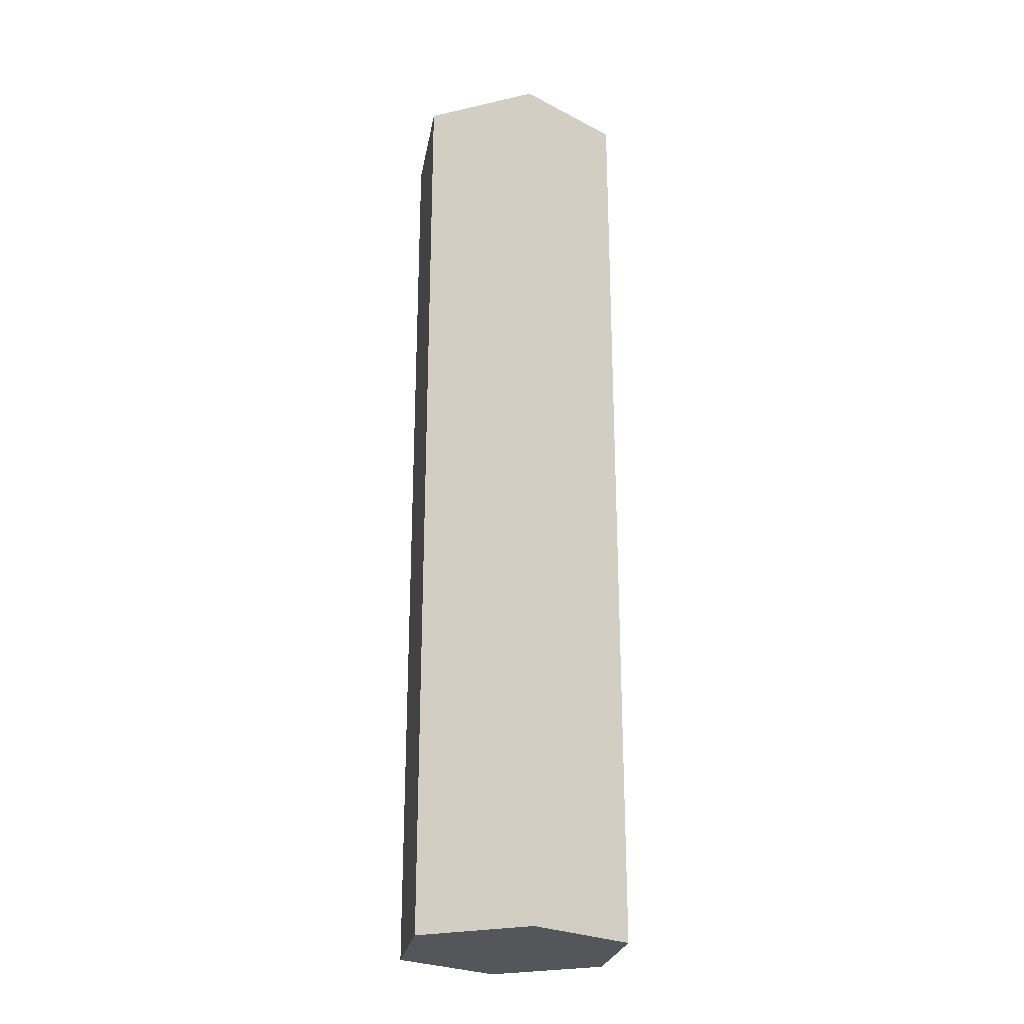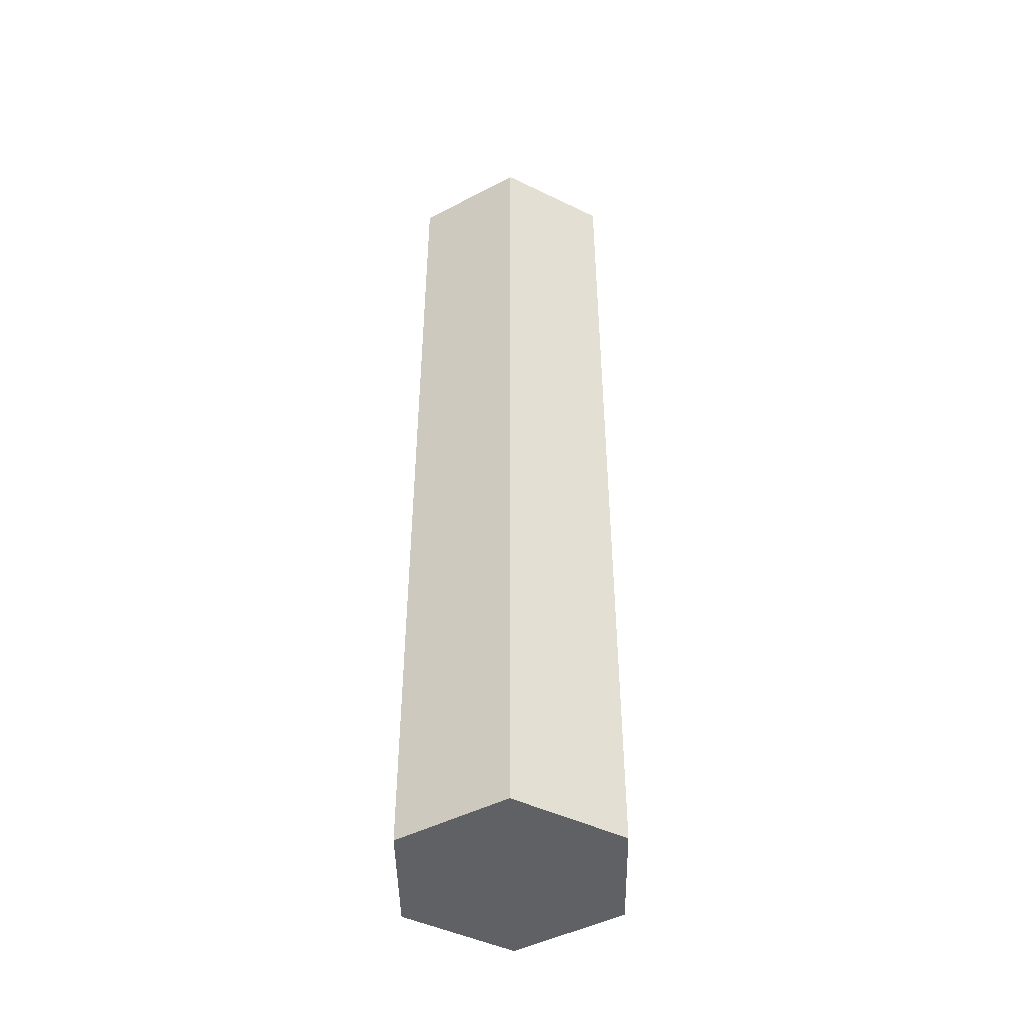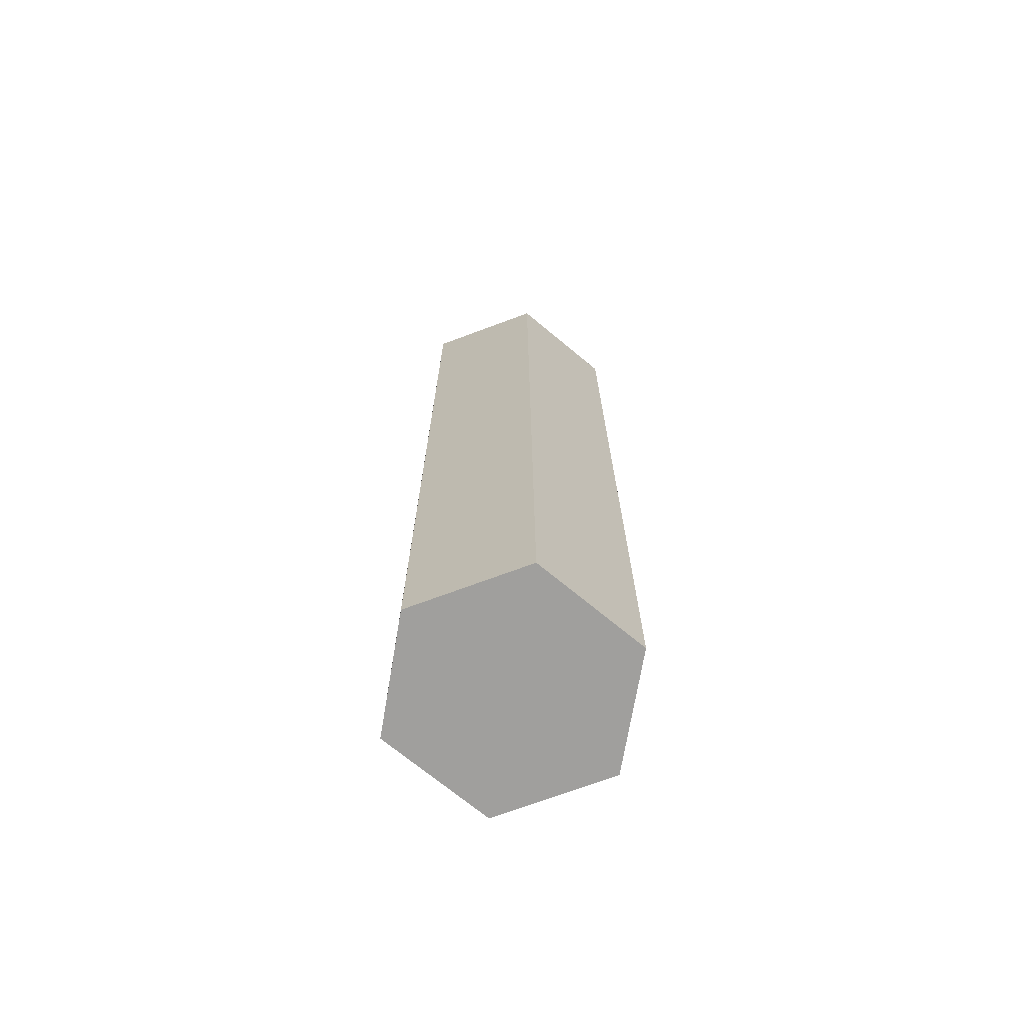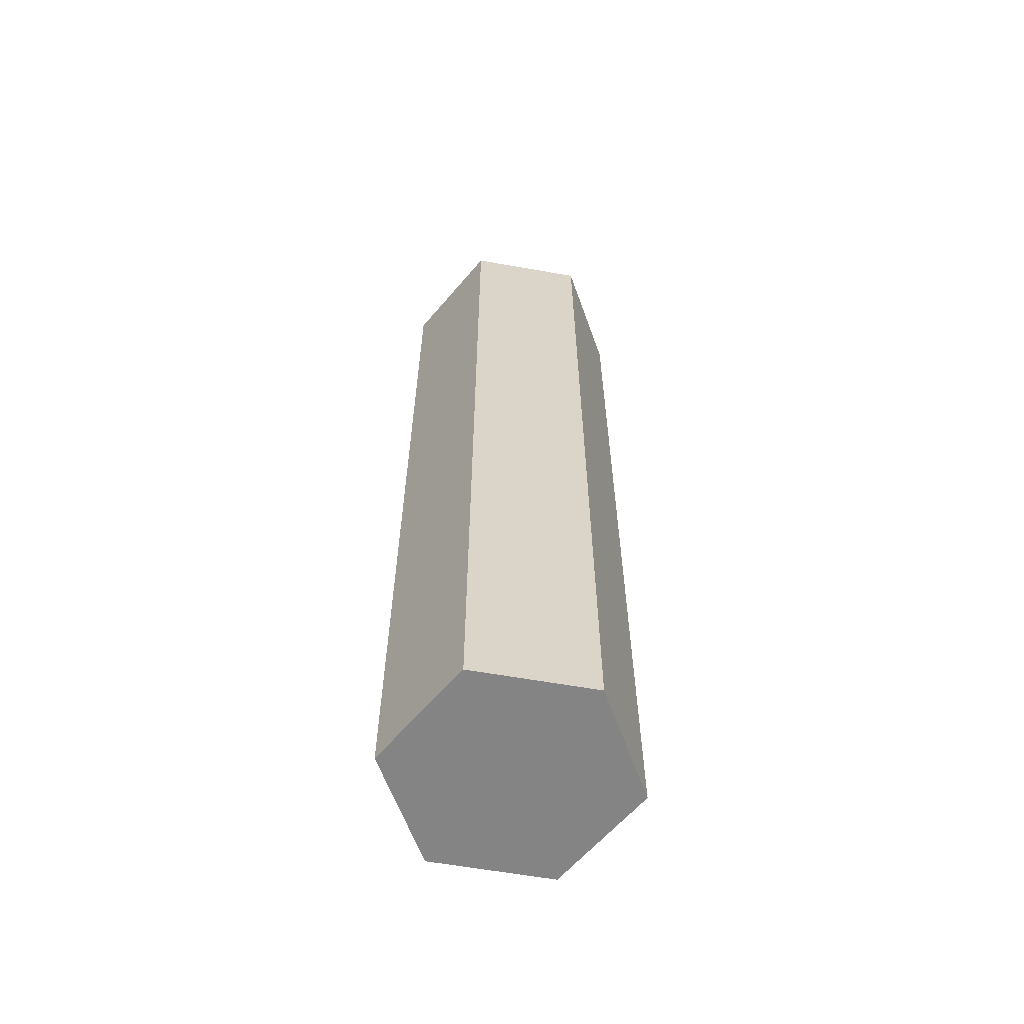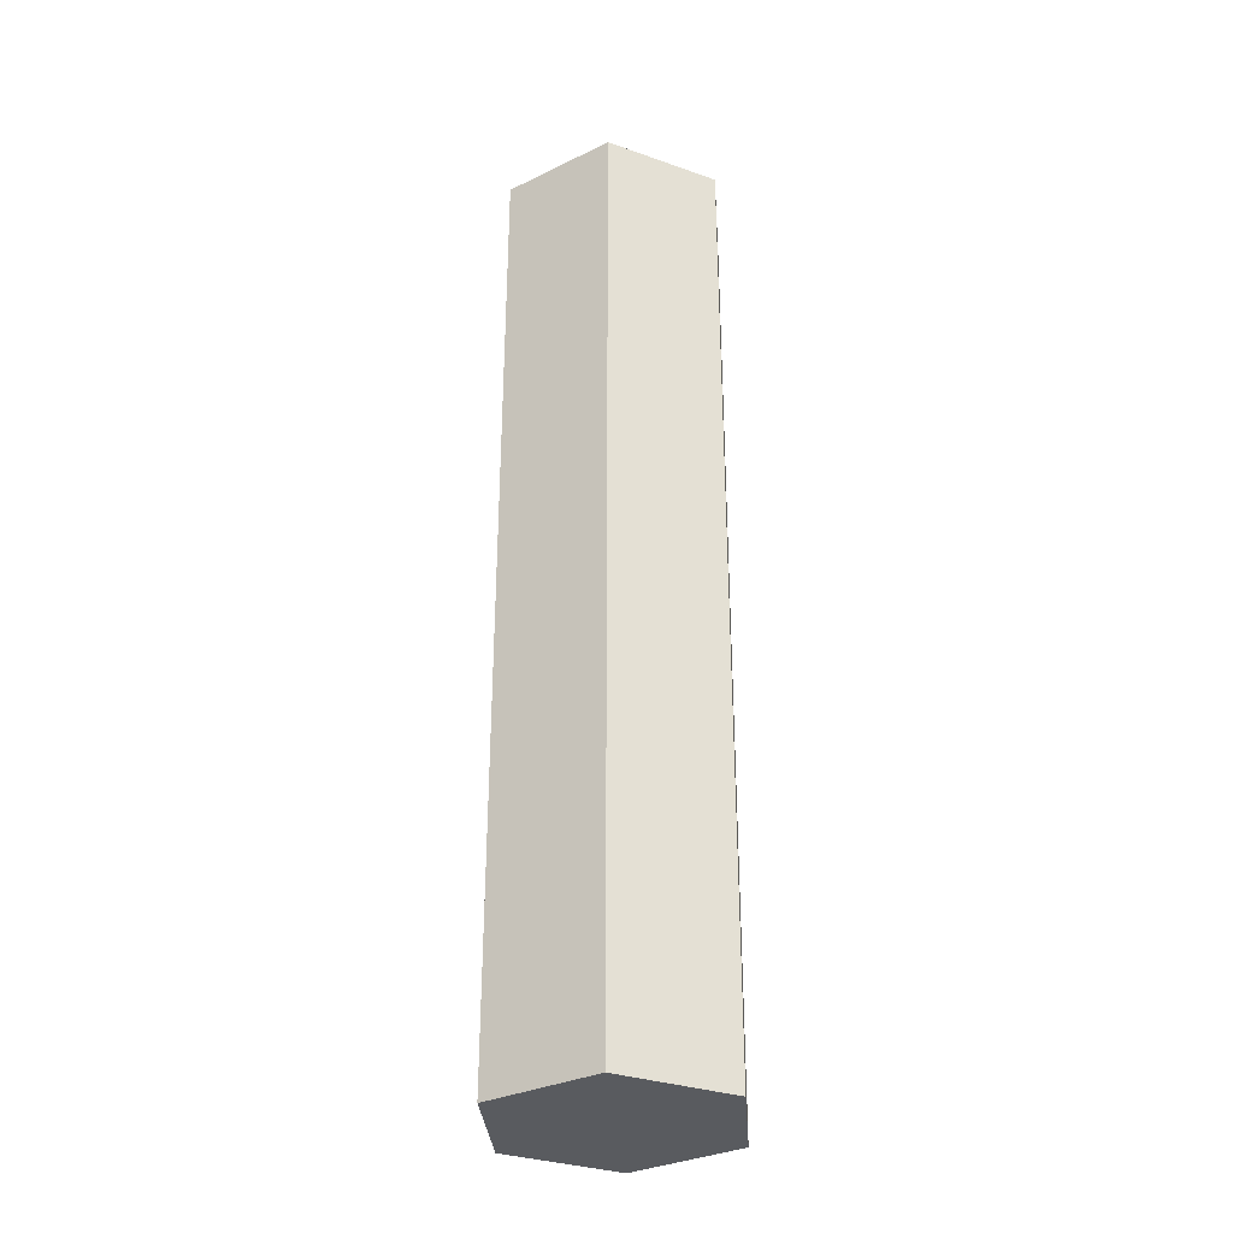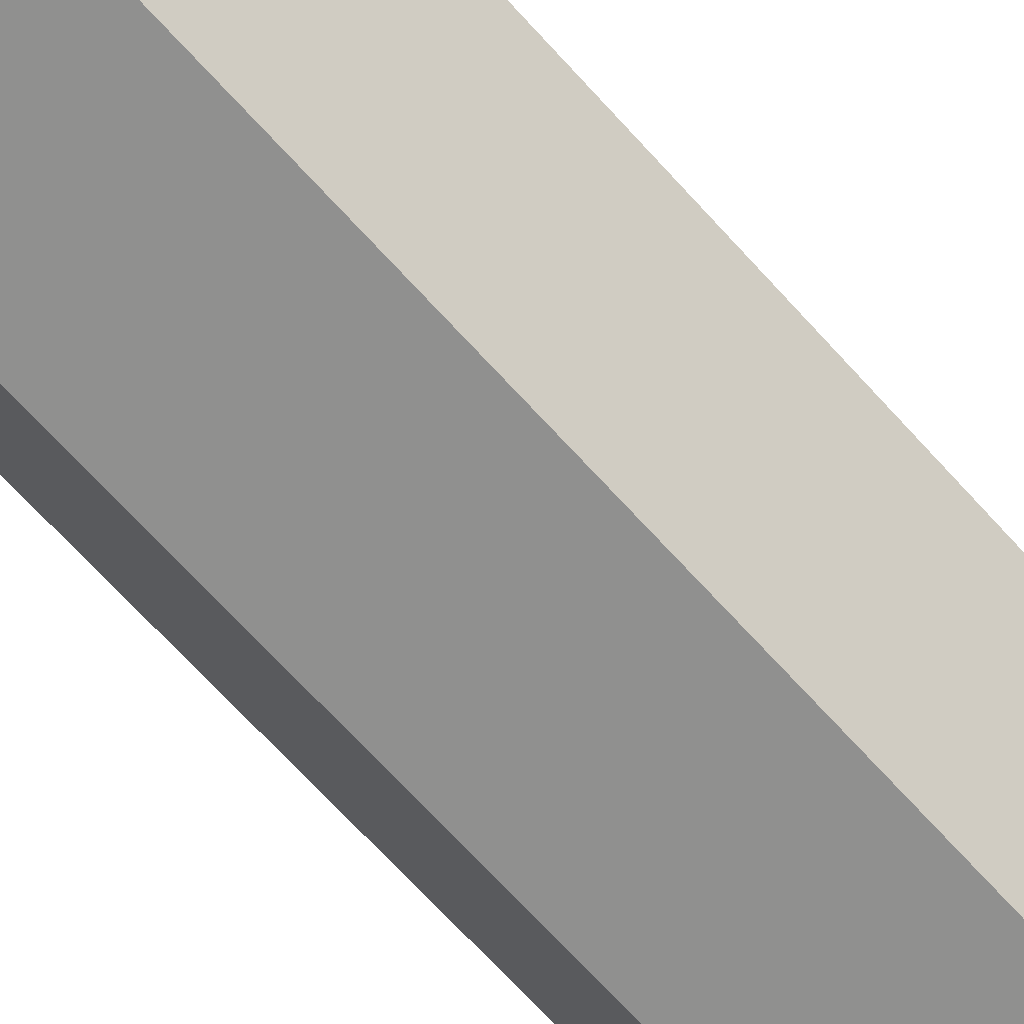
<metadata>
{"format":"obj","ext":"obj","renderer":"f3d","projection":"perspective","resolution":1024,"background":"white","views":[{"elev":-25.2,"azim":80.2,"up":"+Y"},{"elev":-46.1,"azim":90.9,"up":"+Y"},{"elev":-71.3,"azim":-159.6,"up":"+Y"},{"elev":-61.3,"azim":109.8,"up":"+Y"},{"elev":-32.4,"azim":154.0,"up":"+Y"},{"elev":-65.5,"azim":-138.5,"up":"+Z"}]}
</metadata>
<code>
o Plane
v 0.5 0 0
v 0.25 0 0.433
v 0.25 0 -0.433
v 0.5 3.92 0
v 0.25 3.92 0.433
v 0.25 3.92 -0.433
v -0.5 0 0
v -0 0 0
v -0.25 0 0.433
v -0.25 0 -0.433
v -0.5 3.92 0
v -0.25 3.92 0.433
v -0.25 3.92 -0.433
v -0.25 4 -0.433
v -0.25 4 0.433
v -0.5 4 0
v 0.25 4 -0.433
v 0.25 4 0.433
v 0.5 4 0
v 0 4 0
f 4 6 17 19
f 11 12 15 16
f 12 5 18 15
f 13 11 16 14
f 6 13 14 17
f 5 4 19 18
f 16 15 20
f 18 19 20
f 17 14 20
f 15 18 20
f 14 16 20
f 19 17 20
f 3 8 10
f 8 3 1
f 8 1 2
f 2 1 4 5
f 1 3 6 4
f 3 10 13 6
f 8 7 10
f 8 9 7
f 9 8 2
f 9 12 11 7
f 7 11 13 10
f 2 5 12 9

</code>
